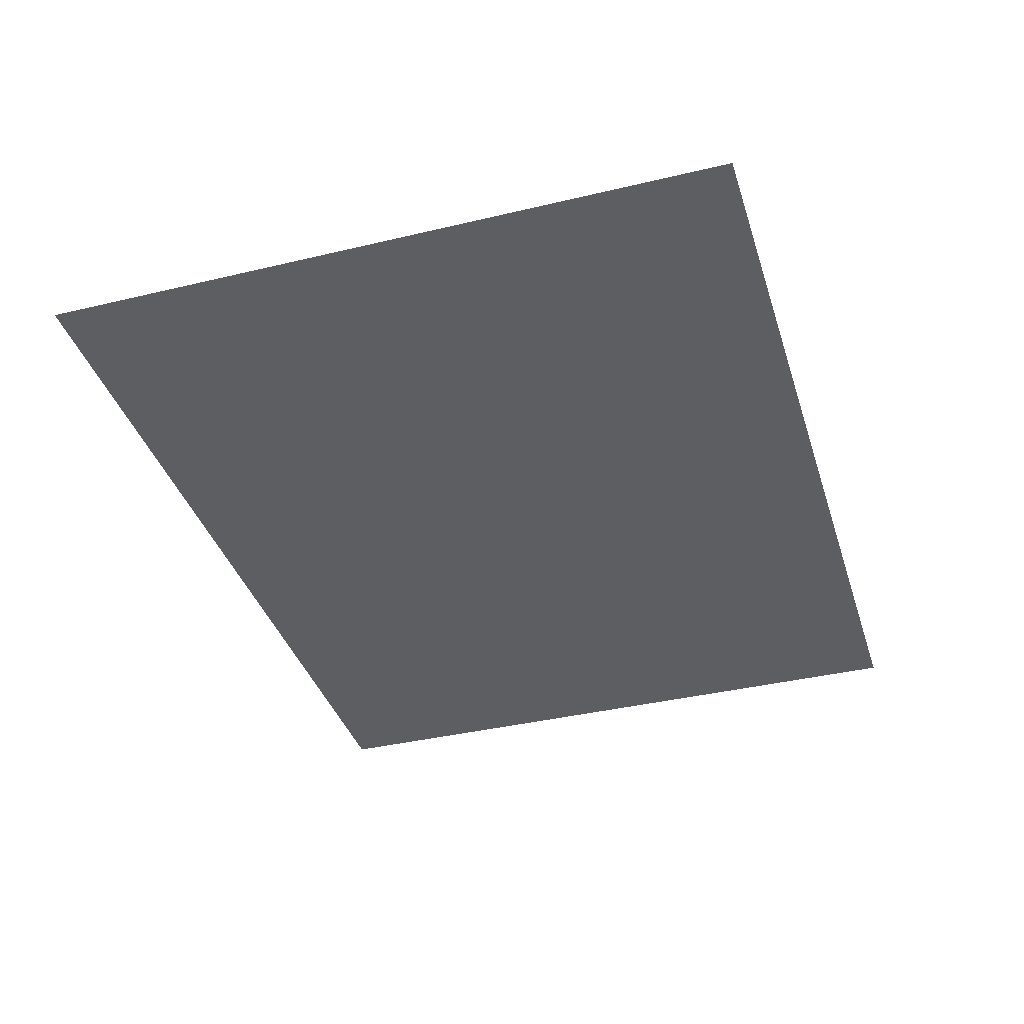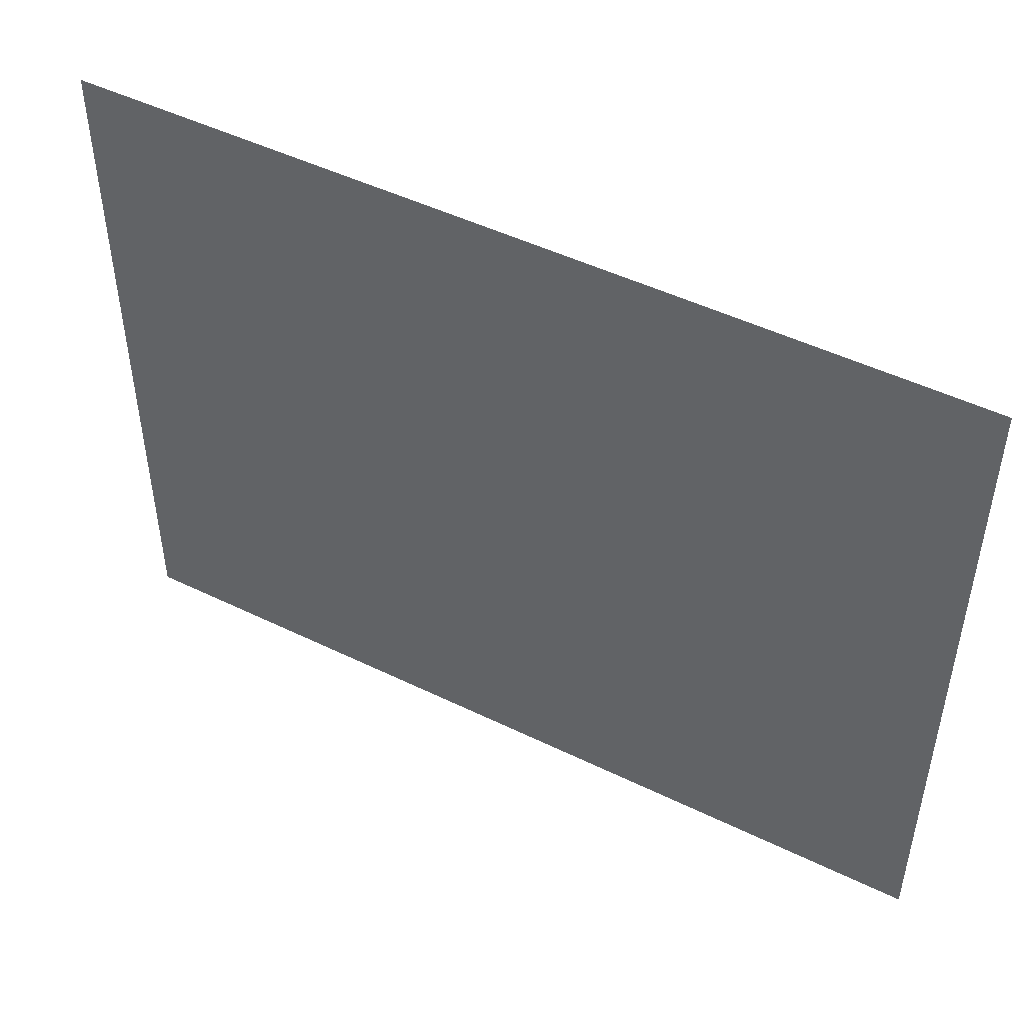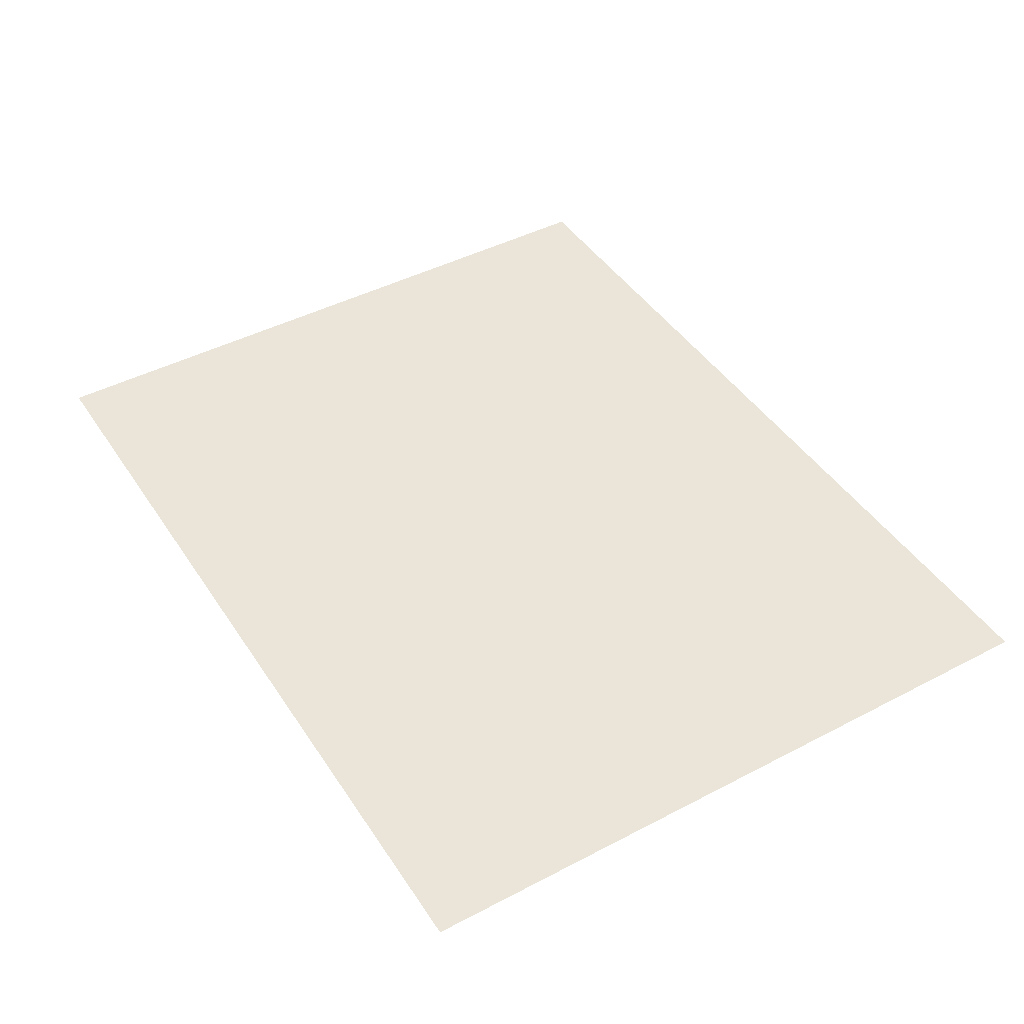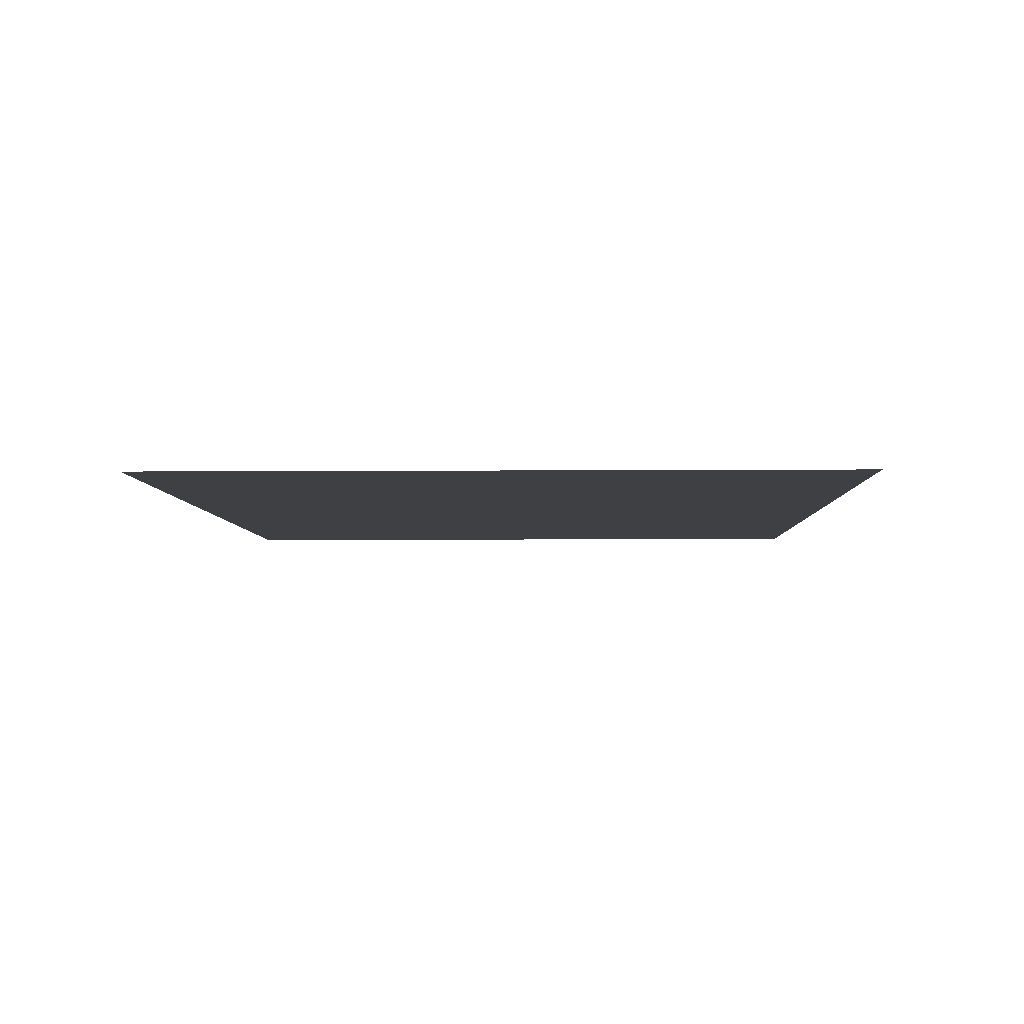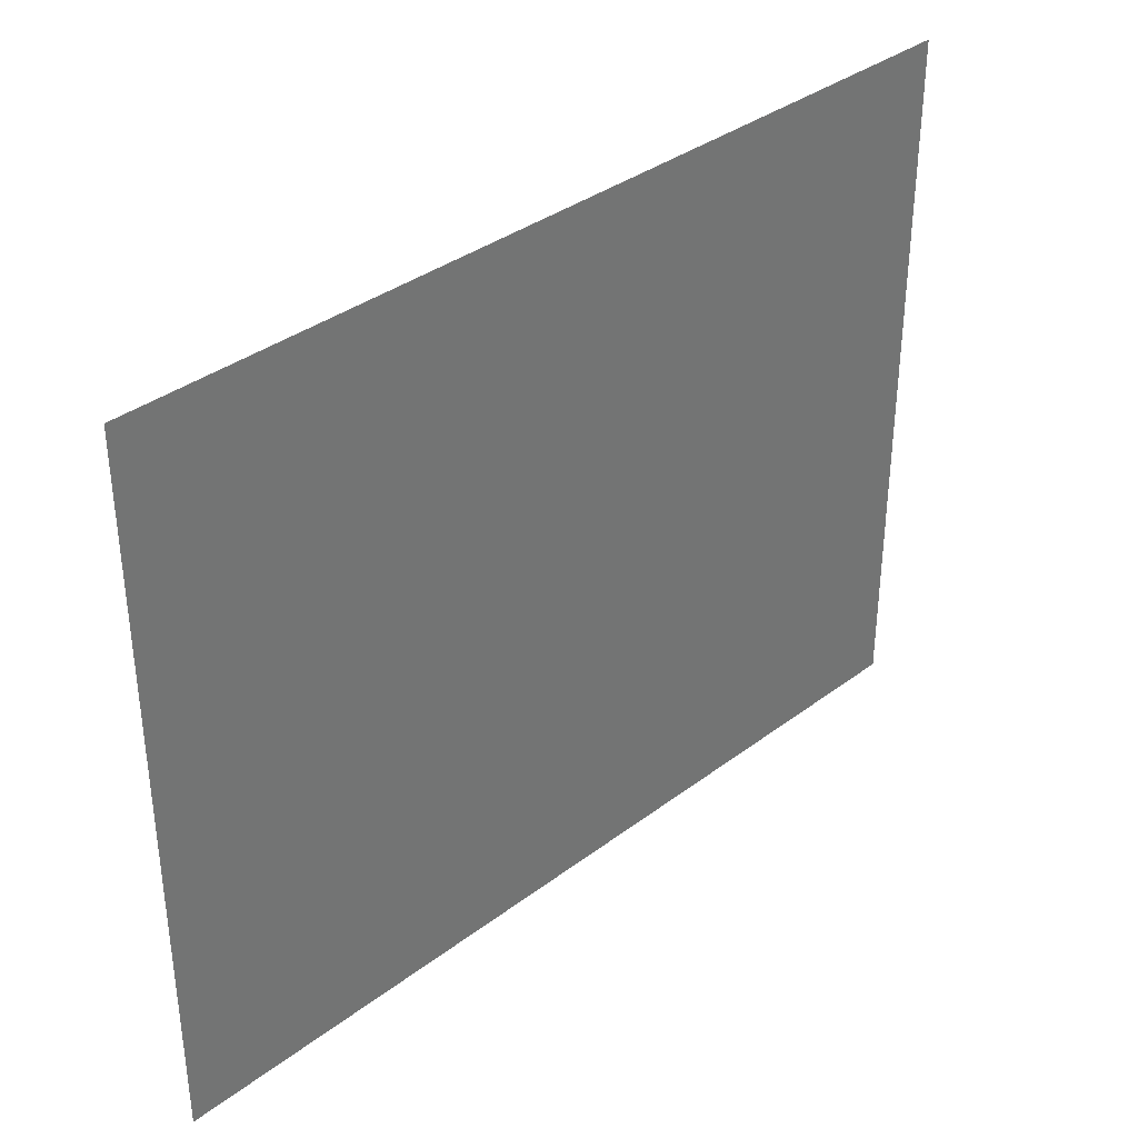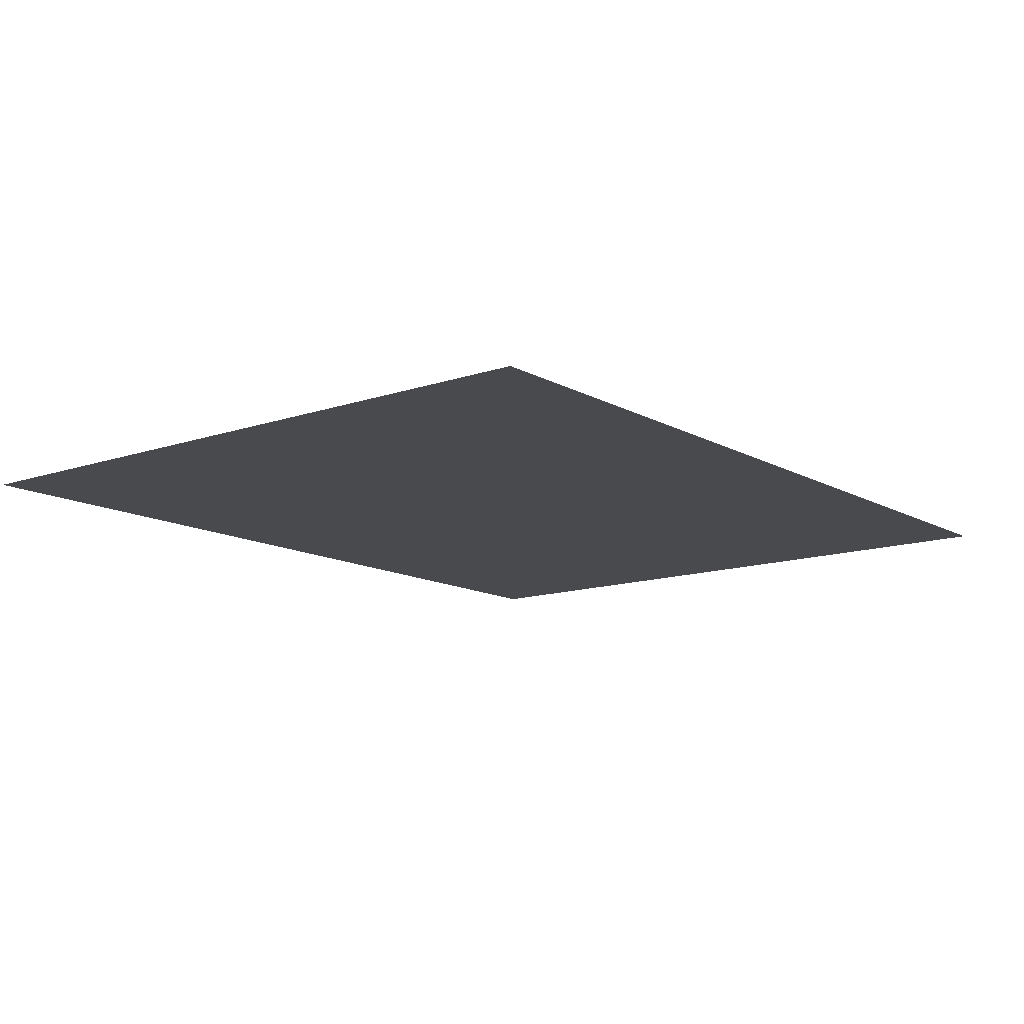
<metadata>
{"format":"obj","ext":"obj","renderer":"f3d","projection":"perspective","resolution":1024,"background":"white","views":[{"elev":-38.0,"azim":106.9,"up":"+Z"},{"elev":48.3,"azim":-151.4,"up":"+Y"},{"elev":44.6,"azim":58.7,"up":"+Z"},{"elev":-4.9,"azim":91.5,"up":"+Z"},{"elev":36.0,"azim":-44.6,"up":"+Y"},{"elev":-12.8,"azim":-51.7,"up":"+Z"}]}
</metadata>
<code>
g polySurface70
v -277.7 0.6017 -11.91
v -277.7 4.079 -11.91
v -282.1 4.079 -11.91
v -282.1 0.6017 -11.91
f 1 2 3
f 1 3 4

</code>
